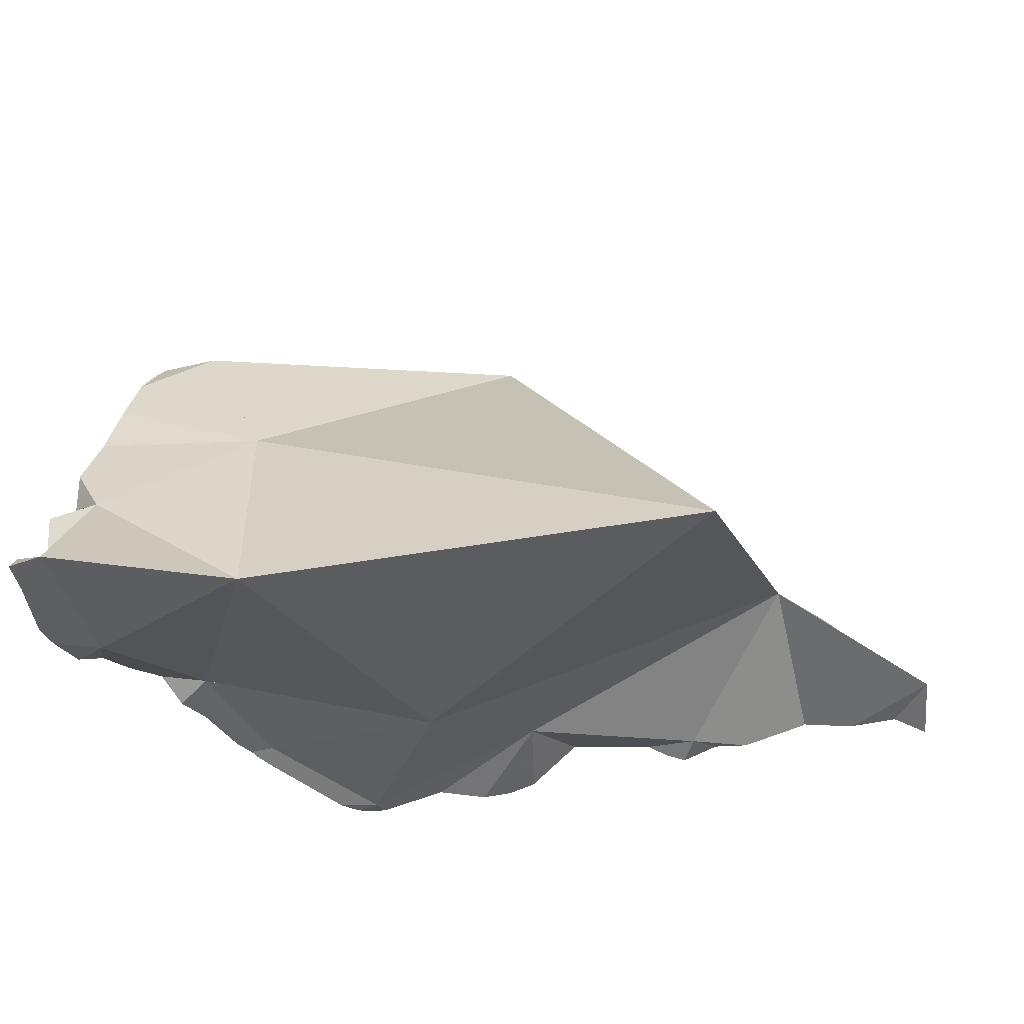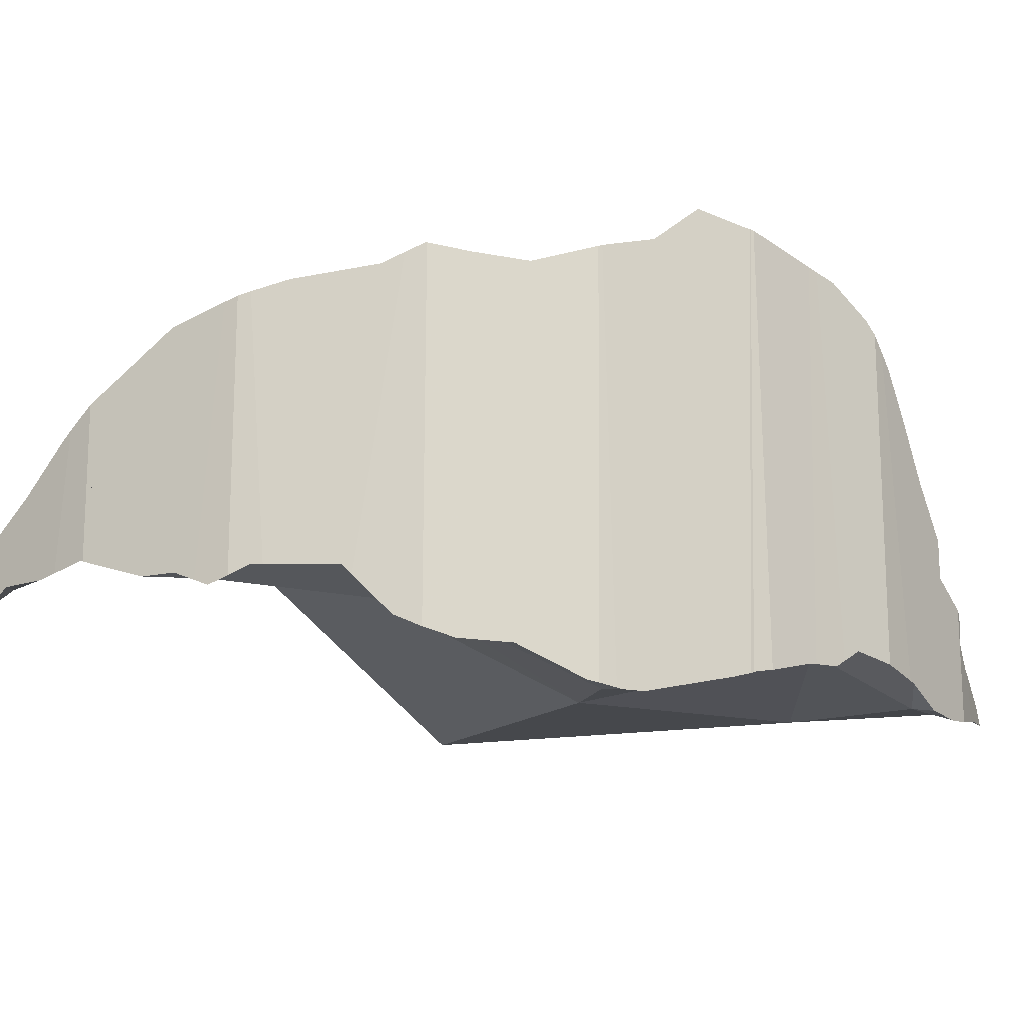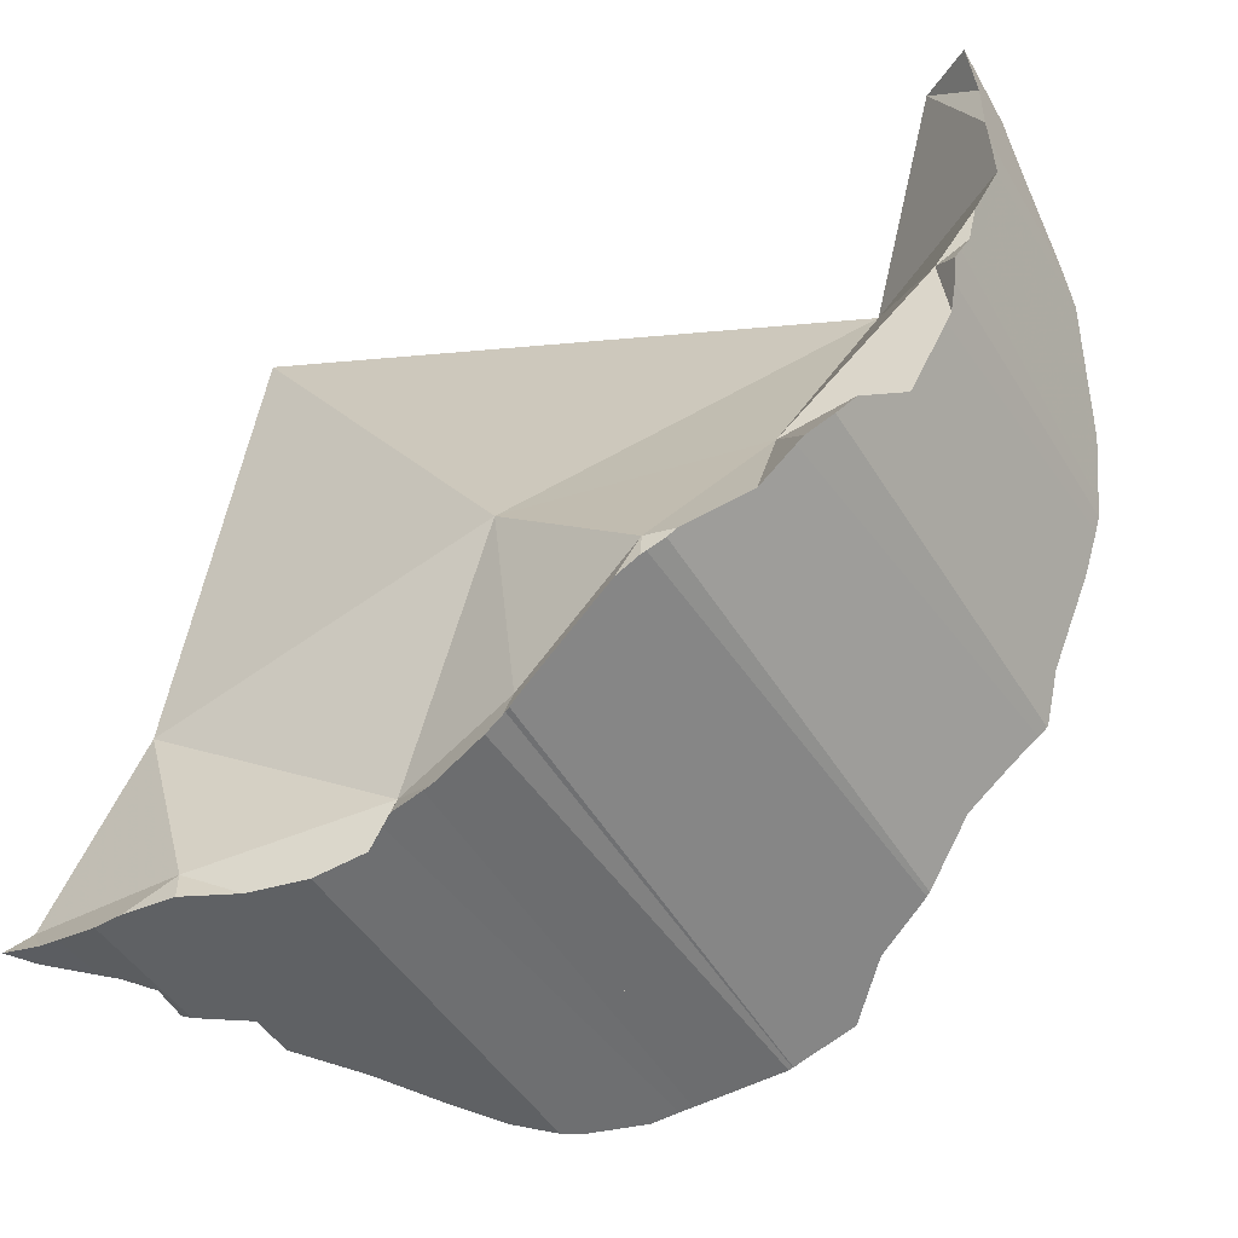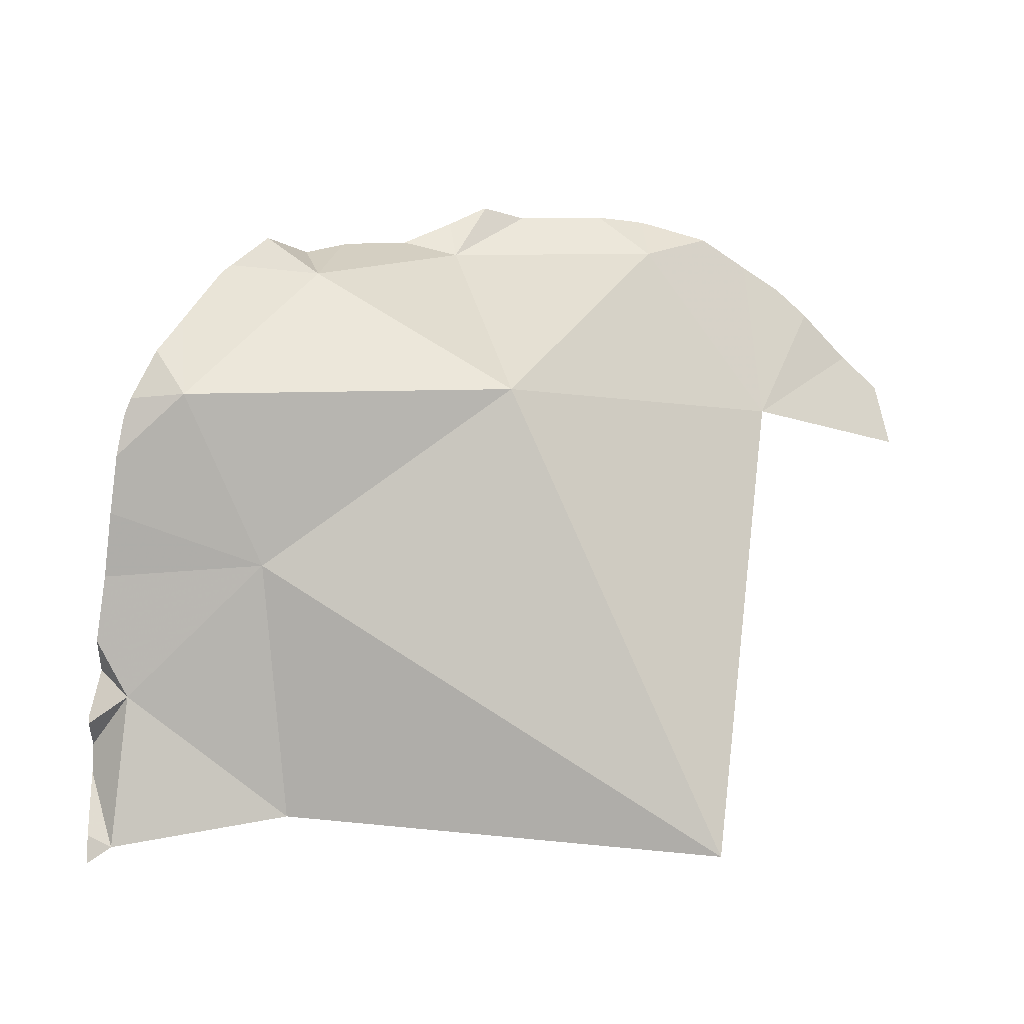
<metadata>
{"format":"obj","ext":"obj","renderer":"f3d","projection":"perspective","resolution":1024,"background":"white","views":[{"elev":-28.8,"azim":110.9,"up":"+Z"},{"elev":-16.1,"azim":-53.6,"up":"+Z"},{"elev":-46.3,"azim":-150.1,"up":"+Y"},{"elev":40.3,"azim":105.7,"up":"+Z"}]}
</metadata>
<code>
v -0.211 -0.004732 0.1137
v -0.211 -0.004466 0.1104
v -0.211 -0.0037 0.1012
v -0.2109 -0.002901 0.09147
v -0.2109 -0.002727 0.08937
v -0.2109 -0.0008185 0.06623
v -0.2109 -0.005833 0.09104
v -0.2109 -0.001626 0.111
v -0.2109 -0.01329 0.1209
v -0.2109 -0.01337 0.1086
v -0.2108 -0.01348 0.09218
v -0.2108 0.005968 0.06503
v -0.2108 -0.01287 0.06858
v -0.2108 -0.01363 0.06823
v -0.2107 0.01395 0.08043
v -0.2106 0.01518 0.09421
v -0.2106 0.02219 0.06526
v -0.2104 0.02883 0.08258
v -0.2104 0.03323 0.05822
v -0.2076 -0.02648 0.1309
v -0.2071 -0.02857 0.1047
v -0.2055 -0.03524 0.06112
v -0.2043 -0.0403 0.09731
v -0.2038 -0.04221 0.1432
v -0.2028 -0.04606 0.1003
v -0.2027 -0.04654 0.06122
v -0.2021 -0.04913 0.09787
v -0.2014 -0.05203 0.09555
v -0.2013 -0.05226 0.09929
v -0.2012 -0.05274 0.07241
v -0.201 -0.05358 0.05819
v -0.2008 -0.05455 0.07107
v -0.2006 -0.05543 0.08281
v -0.2003 -0.05663 0.09874
v -0.2002 -0.05672 0.09981
v -0.1998 -0.05836 0.05614
v -0.1997 -0.04834 0.0993
v -0.1995 -0.05952 0.06727
v -0.1993 -0.06043 0.1491
v -0.1992 -0.06057 0.09823
v -0.1981 -0.06495 0.1506
v -0.1981 -0.06497 0.1008
v -0.1981 -0.06497 0.09827
v -0.1981 -0.06499 0.06543
v -0.1981 -0.06499 0.0585
v -0.1979 -0.06543 0.1507
v -0.1963 -0.06884 0.1517
v -0.1951 -0.07138 0.06178
v -0.1947 -0.07226 0.102
v -0.1946 -0.07246 0.09903
v -0.1937 0.03848 0.06999
v -0.1933 -0.07503 0.06163
v -0.1927 -0.0525 0.06042
v -0.1904 -0.08019 0.1551
v -0.1894 -0.08249 0.1037
v -0.1828 -0.09531 0.1018
v -0.182 -0.097 0.06051
v -0.1805 -0.09996 0.05715
v -0.1795 -0.05847 0.1497
v -0.1774 -0.1057 0.1018
v -0.1771 -0.1063 0.1018
v -0.1768 -0.1066 0.1586
v -0.1766 -0.1073 0.1144
v -0.1744 -0.1112 0.04427
v -0.1743 -0.1115 0.1188
v -0.1733 -0.1134 0.162
v -0.1714 -0.117 0.09661
v -0.1703 -0.119 0.1648
v -0.1701 -0.1194 0.04015
v -0.17 -0.1195 0.0971
v -0.17 -0.1195 0.132
v -0.17 -0.1196 0.1647
v -0.1675 -0.1221 0.1642
v -0.1662 -0.1234 0.14
v -0.1661 -0.09583 0.109
v -0.1656 -0.124 0.1411
v -0.1641 -0.1255 0.101
v -0.1629 -0.1267 0.03698
v -0.1621 -0.1275 0.1023
v -0.1607 -0.129 0.0368
v -0.16 -0.00794 0.1005
v -0.1599 -0.1296 0.1625
v -0.1532 -0.1363 0.1465
v -0.1502 -0.1393 0.03607
v -0.1476 -0.1016 0.05409
v -0.1469 -0.1235 0.1583
v -0.1465 -0.143 0.1605
v -0.1362 -0.1532 0.1037
v -0.1344 -0.155 0.02536
v -0.1319 -0.1576 0.02461
v -0.1313 -0.1581 0.1053
v -0.1309 -0.1585 0.1671
v -0.1298 -0.1592 0.1676
v -0.1287 -0.1599 0.1061
v -0.1281 -0.1602 0.1682
v -0.1272 -0.1608 0.02344
v -0.1258 -0.1615 0.02312
v -0.1256 -0.1542 0.0241
v -0.1189 -0.1653 0.02312
v -0.1166 -0.1665 0.1096
v -0.1131 -0.1683 0.1731
v -0.1036 -0.1736 0.02714
v -0.1013 -0.1748 0.1234
v -0.1008 -0.1751 0.1668
v -0.09846 -0.1763 0.1869
v -0.09376 -0.1567 0.1787
v -0.09345 -0.1614 0.1144
v -0.0914 -0.1803 0.03033
v -0.0912 -0.1803 0.1264
v -0.08701 -0.1826 0.1276
v -0.08615 -0.1831 0.1667
v -0.08556 -0.1835 0.03213
v -0.08539 -0.1772 0.03423
v -0.08418 -0.1839 0.03267
v -0.08402 -0.1842 0.1837
v -0.08377 -0.1843 0.1837
v -0.08308 -0.1844 0.03303
v -0.08281 -0.1849 0.1667
v -0.08274 -0.185 0.1281
v -0.08209 -0.1851 0.128
v -0.08161 -0.1855 0.1664
v -0.08125 -0.1856 0.1663
v -0.08111 -0.1858 0.1833
v -0.08088 -0.1859 0.1832
v -0.07978 -0.1864 0.183
v -0.07956 -0.1865 0.166
v -0.07915 -0.1136 0.03186
v -0.07905 -0.1866 0.1282
v -0.07785 -0.187 0.03762
v -0.0778 -0.187 0.03407
v -0.07584 -0.1875 0.03962
v -0.07119 -0.08109 0.1607
v -0.06593 -0.1899 0.1269
v -0.06059 -0.1913 0.03851
v -0.05811 -0.1919 0.03867
v -0.05804 -0.192 0.041
v -0.05793 -0.192 0.04503
v -0.05716 -0.1921 0.1776
v -0.05643 -0.1923 0.1631
v -0.05562 -0.1925 0.1285
v -0.0547 -0.1927 0.1616
v -0.05428 -0.1928 0.1769
v -0.05212 -0.1935 0.04681
v -0.05064 -0.1938 0.1759
v -0.04989 -0.194 0.1574
v -0.04895 -0.1944 0.03918
v -0.04876 -0.1943 0.1296
v -0.04639 -0.1842 0.04509
v -0.04567 -0.1952 0.05314
v -0.0456 -0.1952 0.05321
v -0.0452 -0.1953 0.04155
v -0.04283 -0.196 0.1739
v -0.0409 -0.1965 0.07024
v -0.04086 -0.1965 0.1309
v -0.04078 -0.1965 0.1493
v -0.03873 -0.1971 0.04562
v -0.03679 -0.1825 0.07773
v -0.03162 -0.1824 0.1668
v -0.02793 -0.2001 0.1641
v -0.0267 -0.2004 0.1177
v -0.02429 -0.2011 0.04318
v -0.02418 -0.2011 0.07092
v -0.02414 -0.2011 0.07093
v -0.02402 -0.2011 0.1109
v -0.024 -0.2012 0.1174
v -0.02383 -0.2012 0.1597
v -0.01929 -0.2012 0.1547
v -0.01923 -0.2012 0.09937
v -0.01608 -0.2012 0.1164
v -0.01457 -0.2012 0.1496
v -0.01442 -0.2012 0.09656
v -0.01294 -0.2012 0.07887
v -0.01185 -0.1514 0.1152
v -0.009686 -0.2012 0.04006
v -0.008875 -0.2012 0.08181
v -0.0074 -0.2012 0.03956
v -0.004574 -0.2011 0.1329
v 0.002871 -0.2011 0.08653
v 0.005881 -0.201 0.1135
v 0.007461 -0.2011 0.03256
v 0.008955 -0.192 0.03449
v 0.0102 0.01459 0.04378
v 0.01821 -0.201 0.08141
v 0.01821 -0.201 0.09498
v 0.02253 -0.201 0.03152
v 0.02517 -0.1889 0.07845
v 0.02887 -0.133 0.0393
v 0.03131 -0.2009 0.0322
v 0.03147 -0.2009 0.07242
v 0.03258 -0.2006 0.05974
v 0.03376 -0.2002 0.07096
v 0.03942 -0.1987 0.05327
v 0.04406 -0.1974 0.05076
v 0.04527 -0.1971 0.0349
v 0.05194 -0.1952 0.03621
v 0.05817 -0.1935 0.04313
v 0.0597 -0.1844 0.04155
v 0.06499 -0.1916 0.03696
f 2 1 8
f 2 10 1
f 8 1 9
f 10 9 1
f 2 8 10
f 8 9 20
f 10 8 21
f 8 20 81
f 8 81 21
f 10 21 9
f 9 35 20
f 21 35 9
f 39 24 20
f 59 20 24
f 35 39 20
f 59 81 20
f 25 35 21
f 25 21 37
f 21 81 37
f 59 24 39
f 29 35 25
f 29 25 37
f 35 29 37
f 75 35 37
f 35 42 39
f 75 42 35
f 37 81 75
f 42 41 39
f 46 39 41
f 59 39 46
f 42 49 41
f 41 47 46
f 49 47 41
f 75 49 42
f 46 47 59
f 63 47 49
f 47 54 59
f 47 62 54
f 63 62 47
f 55 63 49
f 75 55 49
f 62 59 54
f 56 63 55
f 56 55 75
f 75 63 56
f 86 59 62
f 132 81 59
f 86 132 59
f 63 66 62
f 86 62 66
f 65 66 63
f 75 65 63
f 65 71 66
f 71 65 75
f 66 72 68
f 86 66 68
f 71 72 66
f 86 68 72
f 71 74 72
f 75 74 71
f 74 73 72
f 86 72 73
f 73 74 76
f 73 76 82
f 86 73 82
f 75 76 74
f 86 76 75
f 75 81 132
f 75 132 86
f 82 76 86
f 27 29 25
f 27 25 37
f 37 25 29
f 28 34 27
f 37 28 27
f 34 29 27
f 34 28 33
f 37 33 28
f 29 34 37
f 34 33 40
f 37 53 33
f 33 38 44
f 33 53 38
f 33 43 40
f 33 44 43
f 34 40 37
f 37 40 75
f 37 81 53
f 37 75 81
f 44 38 53
f 75 40 43
f 44 50 43
f 43 50 75
f 48 52 44
f 48 44 53
f 52 50 44
f 48 85 52
f 53 85 48
f 57 50 52
f 60 56 50
f 50 56 75
f 57 60 50
f 52 85 57
f 53 81 85
f 75 56 60
f 58 60 57
f 85 58 57
f 58 67 60
f 64 69 58
f 85 64 58
f 58 70 67
f 69 70 58
f 60 67 61
f 75 60 61
f 75 61 67
f 69 64 85
f 77 67 70
f 75 67 77
f 69 80 70
f 69 78 80
f 78 69 85
f 80 77 70
f 75 77 79
f 79 107 75
f 75 132 81
f 107 132 75
f 79 77 88
f 77 80 84
f 88 77 84
f 85 80 78
f 88 107 79
f 85 84 80
f 85 81 127
f 81 182 127
f 132 182 81
f 89 84 85
f 88 84 91
f 84 89 90
f 84 90 91
f 98 89 85
f 98 85 127
f 107 88 91
f 98 90 89
f 90 96 91
f 98 96 90
f 96 94 91
f 107 91 94
f 94 96 102
f 94 102 100
f 107 94 100
f 98 97 96
f 96 97 99
f 96 99 102
f 97 98 99
f 113 99 98
f 98 127 113
f 113 102 99
f 102 109 100
f 100 103 107
f 100 109 103
f 102 108 112
f 113 108 102
f 109 102 112
f 107 103 109
f 107 109 110
f 107 110 119
f 107 119 120
f 107 120 128
f 107 128 133
f 173 132 107
f 133 173 107
f 113 112 108
f 110 109 119
f 109 112 119
f 113 114 112
f 114 119 112
f 113 117 114
f 131 117 113
f 127 148 113
f 113 148 131
f 129 114 117
f 114 120 119
f 120 114 129
f 131 129 117
f 120 129 128
f 157 148 127
f 127 173 157
f 127 182 173
f 129 131 128
f 128 131 137
f 128 137 133
f 131 148 137
f 173 182 132
f 137 140 133
f 133 140 173
f 140 137 149
f 137 148 143
f 149 137 143
f 140 149 147
f 147 173 140
f 143 148 149
f 147 149 153
f 147 153 164
f 147 160 154
f 154 173 147
f 147 164 160
f 149 148 150
f 150 148 157
f 149 150 153
f 153 150 157
f 157 162 153
f 153 162 164
f 160 173 154
f 157 163 162
f 157 172 163
f 157 175 172
f 173 186 157
f 186 175 157
f 160 164 168
f 160 168 173
f 162 163 172
f 164 162 168
f 168 162 172
f 168 172 171
f 168 171 178
f 168 186 173
f 178 186 168
f 171 172 175
f 178 171 175
f 178 175 183
f 186 183 175
f 178 183 186
f 34 35 29
f 34 29 37
f 37 29 35
f 34 43 35
f 40 34 37
f 40 43 34
f 37 35 75
f 43 42 35
f 75 35 42
f 37 75 40
f 40 75 43
f 43 50 42
f 50 49 42
f 75 42 49
f 43 75 50
f 56 49 50
f 56 55 49
f 49 55 75
f 50 75 56
f 75 55 56
f 127 148 157
f 187 148 127
f 173 127 157
f 173 182 127
f 127 182 187
f 134 135 136
f 148 135 134
f 148 134 136
f 135 146 136
f 148 146 135
f 148 136 143
f 143 136 151
f 136 146 151
f 143 149 148
f 143 151 149
f 151 146 148
f 149 150 148
f 150 157 148
f 156 151 148
f 181 156 148
f 148 187 181
f 149 161 150
f 151 156 149
f 156 161 149
f 153 157 150
f 150 162 153
f 150 161 162
f 162 157 153
f 156 176 161
f 181 176 156
f 163 157 162
f 163 172 157
f 172 175 157
f 186 173 157
f 157 175 186
f 162 161 163
f 161 174 163
f 161 176 174
f 163 174 172
f 172 174 189
f 175 172 183
f 183 172 189
f 187 182 173
f 186 187 173
f 189 174 176
f 175 183 186
f 181 180 176
f 176 180 188
f 188 189 176
f 181 185 180
f 185 188 180
f 188 185 181
f 187 197 181
f 197 188 181
f 191 186 183
f 189 191 183
f 186 197 187
f 190 186 191
f 190 192 186
f 192 197 186
f 189 188 190
f 190 188 192
f 192 188 193
f 193 188 194
f 197 194 188
f 189 190 191
f 192 193 197
f 194 196 193
f 193 196 197
f 194 195 196
f 197 195 194
f 195 198 196
f 197 198 195
f 196 198 197
f 60 63 56
f 75 60 56
f 75 56 63
f 61 63 60
f 75 61 60
f 63 61 70
f 61 67 70
f 75 67 61
f 63 70 65
f 75 63 65
f 70 71 65
f 75 65 71
f 67 77 70
f 75 77 67
f 70 77 71
f 75 71 74
f 77 74 71
f 75 74 76
f 76 74 83
f 74 77 79
f 91 74 79
f 83 74 91
f 75 76 86
f 75 79 77
f 75 107 79
f 86 132 75
f 75 132 107
f 86 76 83
f 88 91 79
f 79 107 88
f 83 87 86
f 87 83 92
f 83 91 92
f 87 106 86
f 86 106 132
f 87 92 106
f 91 88 107
f 91 94 92
f 94 91 107
f 94 93 92
f 93 106 92
f 94 103 93
f 93 104 95
f 95 106 93
f 93 103 109
f 93 109 104
f 94 100 103
f 100 94 107
f 95 104 101
f 101 106 95
f 107 103 100
f 101 104 106
f 109 103 107
f 111 106 104
f 109 111 104
f 118 106 111
f 122 106 118
f 126 106 122
f 139 106 126
f 132 106 173
f 158 106 139
f 173 106 158
f 110 109 107
f 119 110 107
f 120 119 107
f 128 120 107
f 133 128 107
f 132 173 107
f 107 173 133
f 109 110 111
f 111 110 119
f 118 111 121
f 111 119 121
f 121 122 118
f 119 120 122
f 119 122 121
f 122 120 126
f 126 120 128
f 128 141 126
f 126 141 139
f 133 140 128
f 128 140 141
f 133 173 140
f 141 158 139
f 141 140 145
f 140 147 145
f 140 173 147
f 145 158 141
f 147 155 145
f 155 158 145
f 147 154 155
f 147 173 154
f 154 173 155
f 155 173 158
f 13 11 7
f 7 11 81
f 81 13 7
f 13 14 11
f 30 11 14
f 11 27 23
f 11 23 81
f 30 27 11
f 14 13 81
f 22 26 14
f 81 22 14
f 26 32 14
f 32 30 14
f 26 22 53
f 53 22 81
f 23 27 25
f 37 23 25
f 23 37 81
f 37 25 27
f 31 32 26
f 53 31 26
f 37 27 30
f 30 32 53
f 37 30 53
f 31 38 32
f 36 45 31
f 53 36 31
f 31 44 38
f 31 45 44
f 32 38 53
f 53 45 36
f 81 37 53
f 38 44 53
f 48 44 45
f 44 48 53
f 53 48 45
f 82 76 83
f 76 82 86
f 86 83 76
f 82 83 87
f 86 82 87
f 87 83 86
f 33 28 27
f 37 27 28
f 30 33 27
f 30 27 37
f 37 28 33
f 32 33 30
f 32 30 53
f 53 30 37
f 38 33 32
f 38 32 53
f 37 33 53
f 33 38 53
f 106 104 101
f 101 104 111
f 106 101 105
f 101 115 105
f 115 101 111
f 111 104 106
f 106 105 115
f 118 111 106
f 106 115 116
f 106 116 158
f 122 118 106
f 106 126 122
f 106 139 126
f 158 139 106
f 115 111 116
f 116 111 123
f 111 118 123
f 158 116 123
f 118 122 121
f 118 121 123
f 121 122 124
f 121 124 123
f 124 122 125
f 125 122 126
f 123 124 158
f 124 125 158
f 126 138 125
f 125 138 158
f 126 142 138
f 126 139 142
f 158 138 142
f 141 142 139
f 141 139 158
f 142 141 144
f 144 141 145
f 145 141 158
f 158 142 144
f 145 152 144
f 158 144 152
f 145 159 152
f 155 145 158
f 145 155 166
f 145 166 159
f 158 152 159
f 155 154 166
f 173 154 155
f 154 160 165
f 160 154 173
f 165 166 154
f 173 155 158
f 158 159 170
f 158 170 177
f 158 177 173
f 170 159 166
f 179 165 160
f 179 160 173
f 166 165 167
f 167 165 169
f 179 169 165
f 167 170 166
f 170 167 169
f 170 169 177
f 177 169 179
f 173 177 179
f 13 5 6
f 6 5 15
f 5 13 7
f 15 5 7
f 6 17 12
f 81 6 12
f 81 13 6
f 17 6 15
f 7 13 81
f 15 7 51
f 7 81 51
f 12 17 51
f 81 12 51
f 17 15 18
f 18 15 51
f 19 17 18
f 17 19 51
f 51 19 18
f 113 117 131
f 148 117 113
f 113 131 148
f 117 130 129
f 131 117 129
f 148 130 117
f 130 134 129
f 129 134 131
f 148 134 130
f 131 134 136
f 136 137 131
f 148 131 137
f 136 134 148
f 137 136 143
f 143 136 148
f 137 143 148
f 160 164 165
f 160 168 164
f 160 165 179
f 173 168 160
f 160 179 173
f 165 164 169
f 164 168 169
f 179 165 169
f 169 168 171
f 168 178 171
f 186 168 173
f 186 178 168
f 179 169 171
f 184 171 178
f 179 171 184
f 179 186 173
f 184 178 183
f 183 178 186
f 184 186 179
f 183 186 184
f 4 7 3
f 4 3 16
f 8 3 7
f 16 3 8
f 81 7 4
f 81 4 16
f 8 7 81
f 81 16 8
f 3 2 8
f 3 10 2
f 8 2 10
f 3 8 7
f 3 7 11
f 3 11 10
f 8 81 7
f 7 81 11
f 8 10 21
f 8 21 81
f 11 21 10
f 23 21 11
f 23 11 81
f 25 21 23
f 21 25 37
f 81 21 37
f 37 25 23
f 23 81 37
f 132 106 158
f 173 106 132
f 158 106 173
f 158 173 132
f 5 7 4
f 5 4 16
f 4 7 81
f 16 4 81
f 15 7 5
f 18 15 5
f 18 5 16
f 7 15 51
f 81 7 51
f 51 15 18
f 51 18 16
f 51 16 81

</code>
